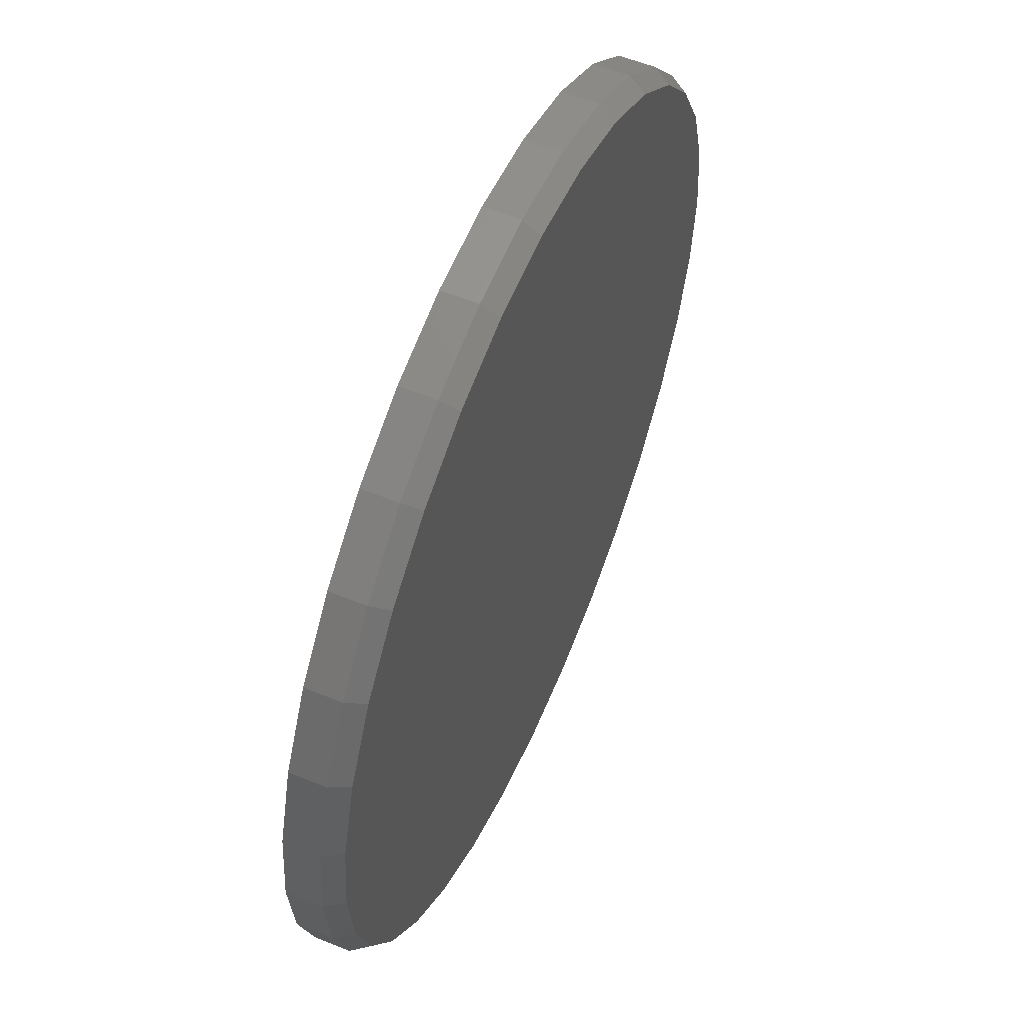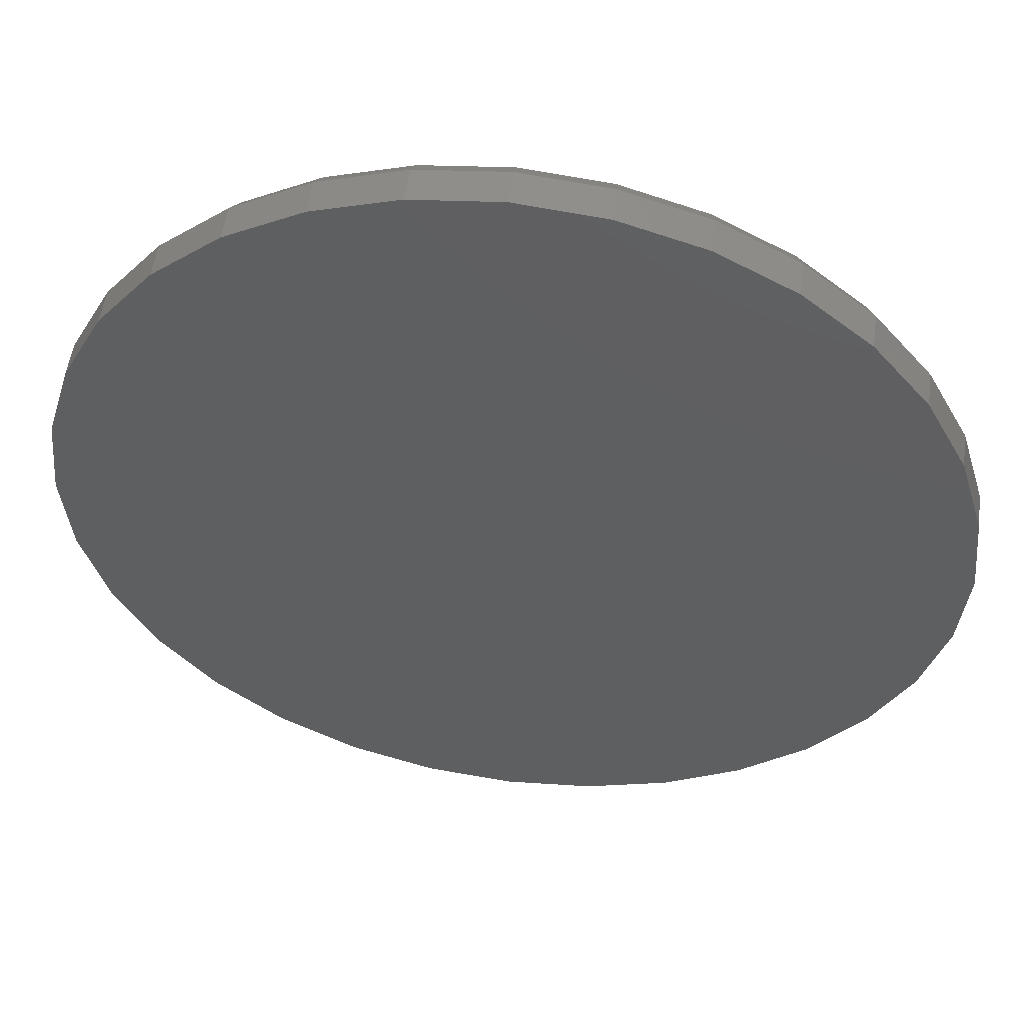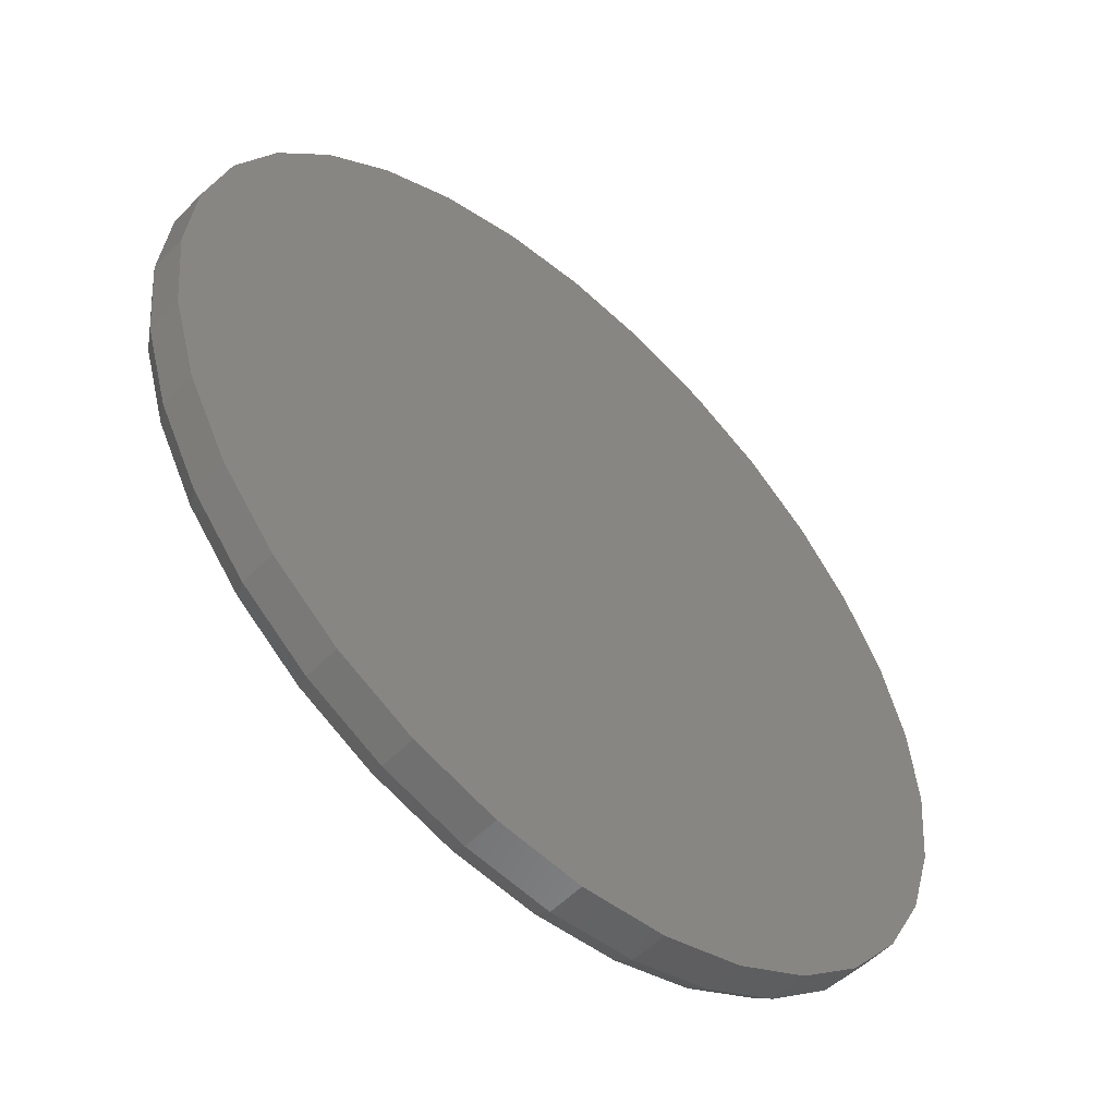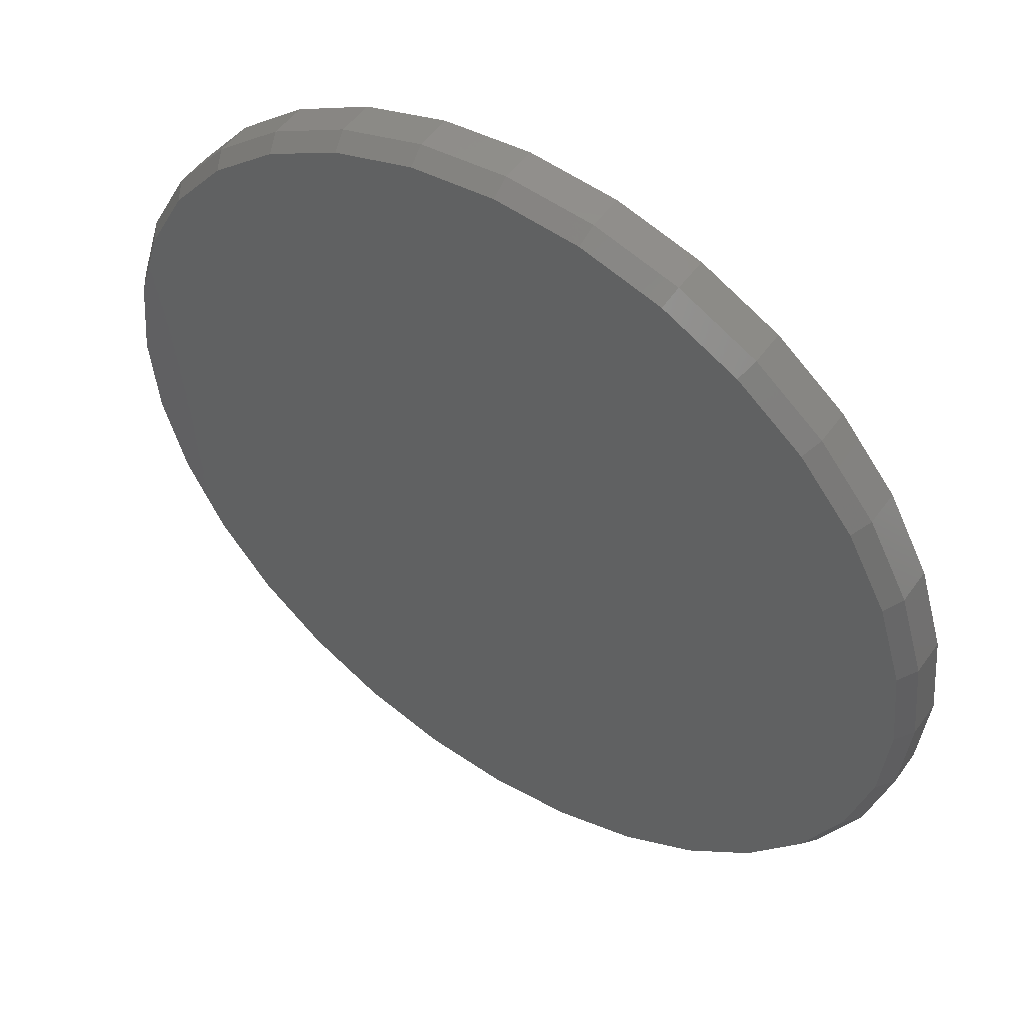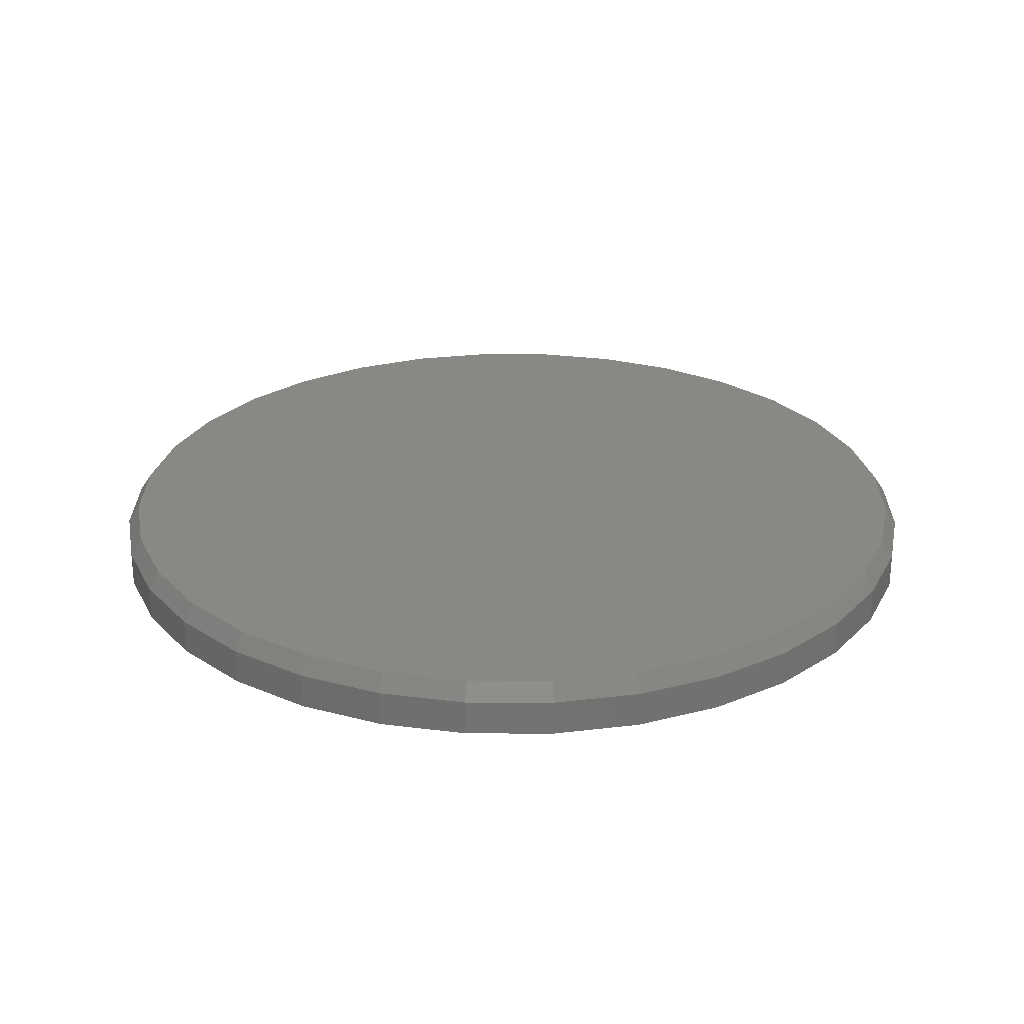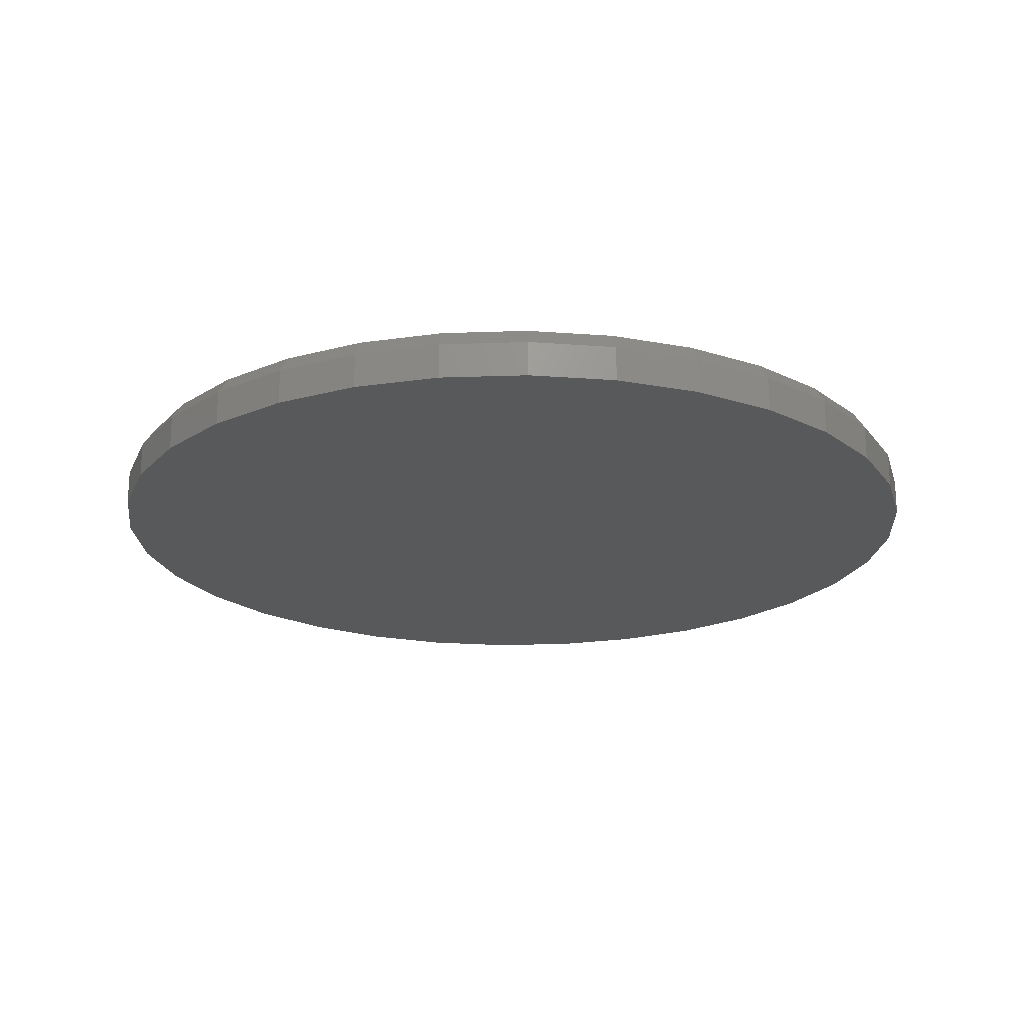
<metadata>
{"format":"stl","ext":"stl","renderer":"f3d","projection":"perspective","resolution":1024,"background":"white","views":[{"elev":57.1,"azim":113.1,"up":"+Z"},{"elev":51.8,"azim":7.7,"up":"+Z"},{"elev":-53.8,"azim":-42.9,"up":"+Z"},{"elev":50.4,"azim":-145.8,"up":"+Z"},{"elev":26.2,"azim":-117.8,"up":"+Y"},{"elev":-20.8,"azim":54.2,"up":"+Y"}]}
</metadata>
<code>
# stl→obj: 96 verts, 188 faces
v 0.007895 8.414e-17 0.5686
v 0.1188 9.646e-17 0.5577
v -0.103 7.183e-17 0.5577
v 0.007895 8.414e-17 -0.5686
v -0.103 7.183e-17 -0.5577
v 0.1188 9.646e-17 -0.5577
v -0.2097 5.999e-17 -0.5253
v 0.2255 1.083e-16 -0.5253
v -0.308 4.907e-17 -0.4728
v 0.3238 1.192e-16 -0.4728
v -0.3942 3.951e-17 -0.4021
v 0.4099 1.288e-16 -0.4021
v -0.4649 3.166e-17 -0.3159
v 0.4807 1.366e-16 -0.3159
v -0.5174 2.582e-17 -0.2176
v 0.5332 1.425e-16 -0.2176
v -0.5498 2.223e-17 -0.1109
v 0.5656 1.461e-16 -0.1109
v -0.5607 2.102e-17 8.307e-08
v 0.5765 1.473e-16 -3.682e-16
v -0.5498 2.223e-17 0.1109
v 0.5656 1.461e-16 0.1109
v -0.5174 2.582e-17 0.2176
v 0.5332 1.425e-16 0.2176
v -0.4649 3.166e-17 0.3159
v 0.4807 1.366e-16 0.3159
v -0.3942 3.951e-17 0.4021
v 0.4099 1.288e-16 0.4021
v -0.308 4.907e-17 0.4728
v 0.3238 1.192e-16 0.4728
v -0.2097 5.999e-17 0.5253
v 0.2255 1.083e-16 0.5253
v 0.5921 -0.02344 -2.253e-16
v 0.5921 -0.07031 -8.218e-17
v 0.5809 -0.02344 -0.114
v 0.5809 -0.07031 -0.114
v 0.5476 -0.02344 -0.2236
v 0.5476 -0.07031 -0.2236
v 0.4936 -0.02344 -0.3246
v 0.4936 -0.07031 -0.3246
v 0.421 -0.02344 -0.4131
v 0.421 -0.07031 -0.4131
v 0.3325 -0.02344 -0.4858
v 0.3325 -0.07031 -0.4858
v 0.2315 -0.02344 -0.5397
v 0.2315 -0.07031 -0.5397
v 0.1219 -0.02344 -0.573
v 0.1219 -0.07031 -0.573
v 0.007895 -0.02344 -0.5842
v 0.007895 -0.07031 -0.5842
v -0.1061 -0.02344 -0.573
v -0.1061 -0.07031 -0.573
v -0.2157 -0.02344 -0.5397
v -0.2157 -0.07031 -0.5397
v -0.3167 -0.02344 -0.4858
v -0.3167 -0.07031 -0.4858
v -0.4052 -0.02344 -0.4131
v -0.4052 -0.07031 -0.4131
v -0.4779 -0.02344 -0.3246
v -0.4779 -0.07031 -0.3246
v -0.5318 -0.02344 -0.2236
v -0.5318 -0.07031 -0.2236
v -0.5651 -0.02344 -0.114
v -0.5651 -0.07031 -0.114
v -0.5763 -0.02344 6.091e-17
v -0.5763 -0.07031 6.091e-17
v -0.5651 -0.02344 0.114
v -0.5651 -0.07031 0.114
v -0.5318 -0.02344 0.2236
v -0.5318 -0.07031 0.2236
v -0.4779 -0.02344 0.3246
v -0.4779 -0.07031 0.3246
v -0.4052 -0.02344 0.4131
v -0.4052 -0.07031 0.4131
v -0.3167 -0.02344 0.4858
v -0.3167 -0.07031 0.4858
v -0.2157 -0.02344 0.5397
v -0.2157 -0.07031 0.5397
v -0.1061 -0.02344 0.573
v -0.1061 -0.07031 0.573
v 0.007895 -0.02344 0.5842
v 0.007895 -0.07031 0.5842
v 0.1219 -0.02344 0.573
v 0.1219 -0.07031 0.573
v 0.2315 -0.02344 0.5397
v 0.2315 -0.07031 0.5397
v 0.3325 -0.02344 0.4858
v 0.3325 -0.07031 0.4858
v 0.421 -0.02344 0.4131
v 0.421 -0.07031 0.4131
v 0.4936 -0.02344 0.3246
v 0.4936 -0.07031 0.3246
v 0.5476 -0.02344 0.2236
v 0.5476 -0.07031 0.2236
v 0.5809 -0.02344 0.114
v 0.5809 -0.07031 0.114
f 1 2 3
f 4 5 6
f 6 5 7
f 6 7 8
f 8 7 9
f 8 9 10
f 10 9 11
f 10 11 12
f 12 11 13
f 12 13 14
f 14 13 15
f 14 15 16
f 16 15 17
f 16 17 18
f 18 17 19
f 18 19 20
f 20 19 21
f 20 21 22
f 22 21 23
f 22 23 24
f 24 23 25
f 24 25 26
f 26 25 27
f 26 27 28
f 28 27 29
f 28 29 30
f 30 29 31
f 30 31 32
f 32 31 3
f 32 3 2
f 33 34 35
f 35 34 36
f 35 36 37
f 37 36 38
f 37 38 39
f 39 38 40
f 39 40 41
f 41 40 42
f 41 42 43
f 43 42 44
f 43 44 45
f 45 44 46
f 45 46 47
f 47 46 48
f 47 48 49
f 49 48 50
f 49 50 51
f 51 50 52
f 51 52 53
f 53 52 54
f 53 54 55
f 55 54 56
f 55 56 57
f 57 56 58
f 57 58 59
f 59 58 60
f 59 60 61
f 61 60 62
f 61 62 63
f 63 62 64
f 63 64 65
f 65 64 66
f 65 66 67
f 67 66 68
f 67 68 69
f 69 68 70
f 69 70 71
f 71 70 72
f 71 72 73
f 73 72 74
f 73 74 75
f 75 74 76
f 75 76 77
f 77 76 78
f 77 78 79
f 79 78 80
f 79 80 81
f 81 80 82
f 81 82 83
f 83 82 84
f 83 84 85
f 85 84 86
f 85 86 87
f 87 86 88
f 87 88 89
f 89 88 90
f 89 90 91
f 91 90 92
f 91 92 93
f 93 92 94
f 93 94 95
f 95 94 96
f 95 96 33
f 33 96 34
f 3 79 1
f 1 79 81
f 1 81 2
f 2 81 83
f 2 83 32
f 32 83 85
f 32 85 30
f 30 85 87
f 30 87 28
f 28 87 89
f 28 89 26
f 26 89 91
f 26 91 24
f 24 91 93
f 24 93 22
f 22 93 95
f 22 95 20
f 20 95 33
f 79 3 77
f 77 3 31
f 77 31 75
f 75 31 29
f 75 29 73
f 73 29 27
f 73 27 71
f 71 27 25
f 71 25 69
f 69 25 23
f 69 23 67
f 67 23 21
f 67 21 65
f 65 21 19
f 6 47 4
f 4 47 49
f 4 49 5
f 5 49 51
f 5 51 7
f 7 51 53
f 7 53 9
f 9 53 55
f 9 55 11
f 11 55 57
f 11 57 13
f 13 57 59
f 13 59 15
f 15 59 61
f 15 61 17
f 17 61 63
f 17 63 19
f 19 63 65
f 47 6 45
f 45 6 8
f 45 8 43
f 43 8 10
f 43 10 41
f 41 10 12
f 41 12 39
f 39 12 14
f 39 14 37
f 37 14 16
f 37 16 35
f 35 16 18
f 35 18 33
f 33 18 20
f 80 84 82
f 84 80 86
f 86 80 78
f 86 78 88
f 88 78 76
f 88 76 90
f 90 76 74
f 90 74 92
f 92 74 72
f 92 72 94
f 94 72 70
f 94 70 96
f 96 70 68
f 96 68 34
f 34 68 66
f 34 66 36
f 36 66 64
f 36 64 38
f 38 64 62
f 38 62 40
f 40 62 60
f 40 60 42
f 42 60 58
f 42 58 44
f 44 58 56
f 44 56 46
f 46 56 54
f 46 54 48
f 48 54 52
f 48 52 50

</code>
